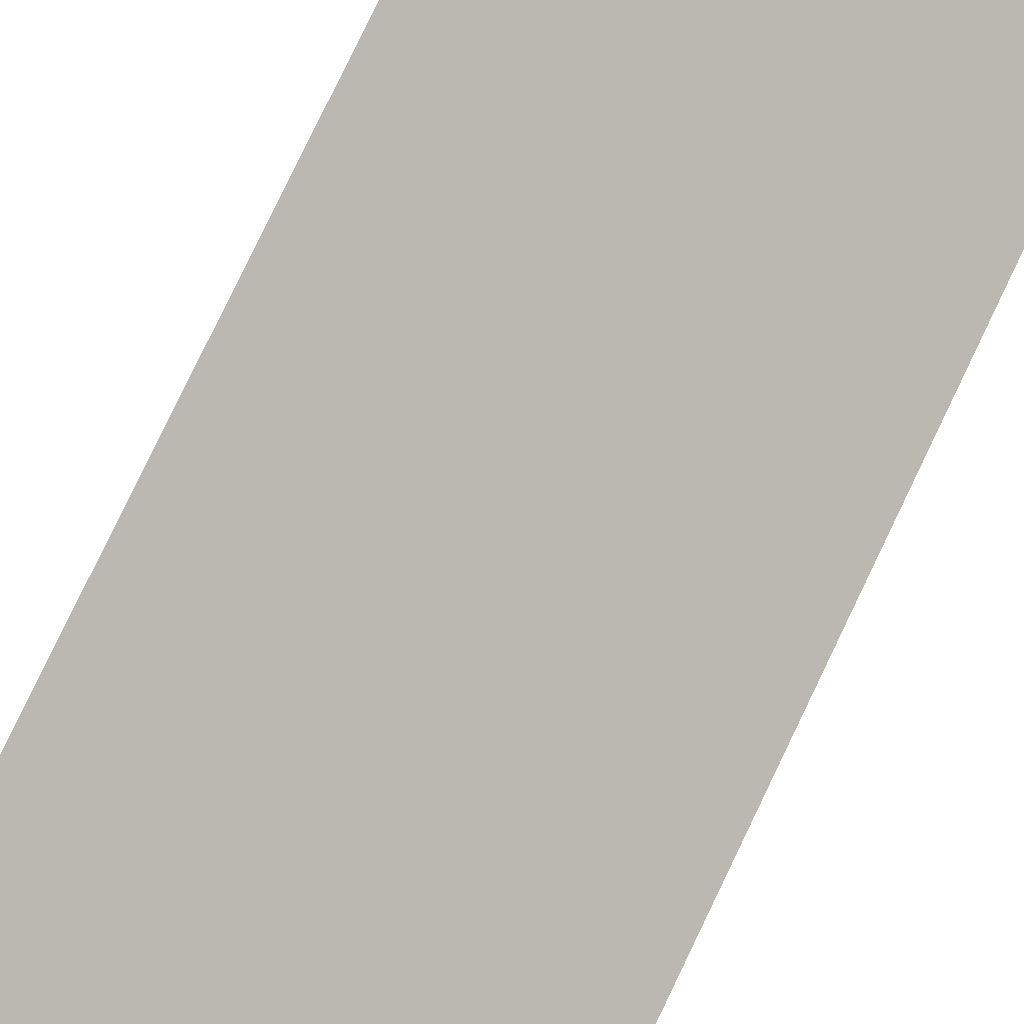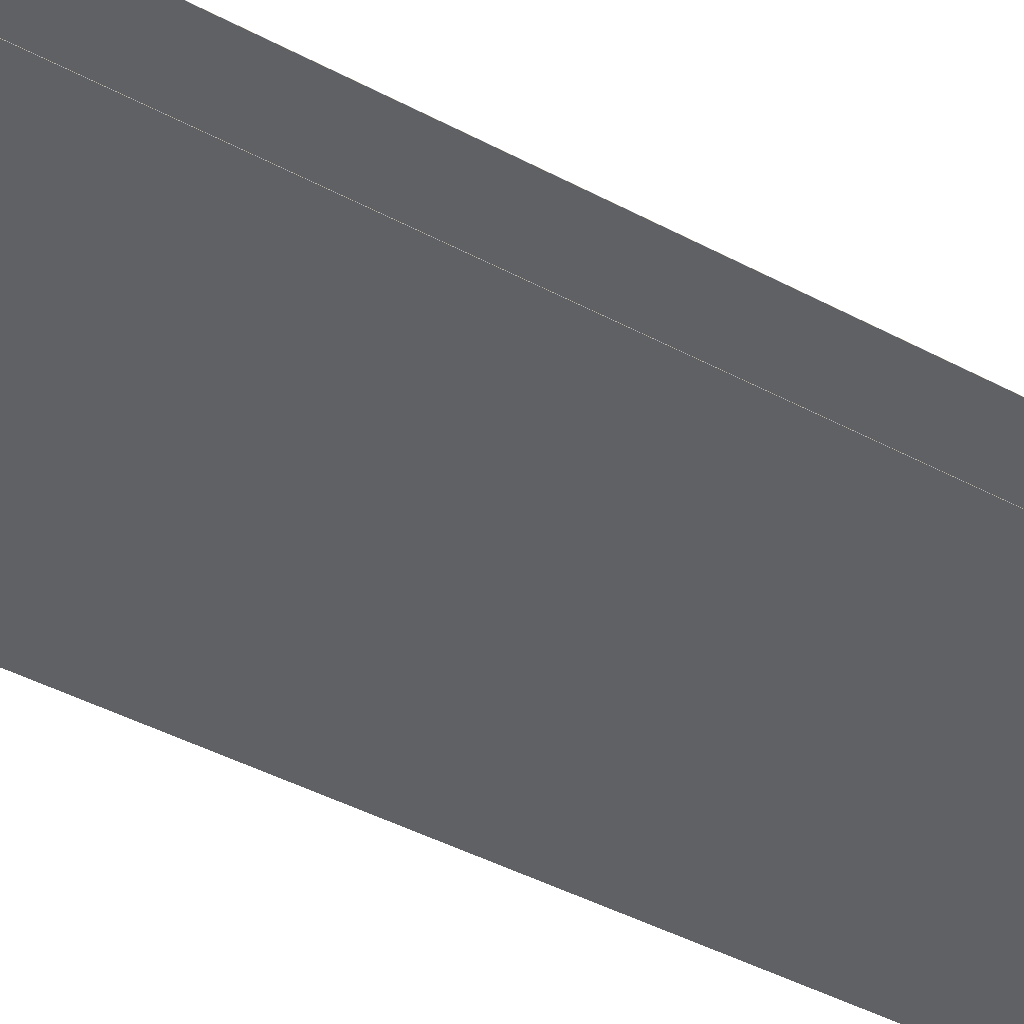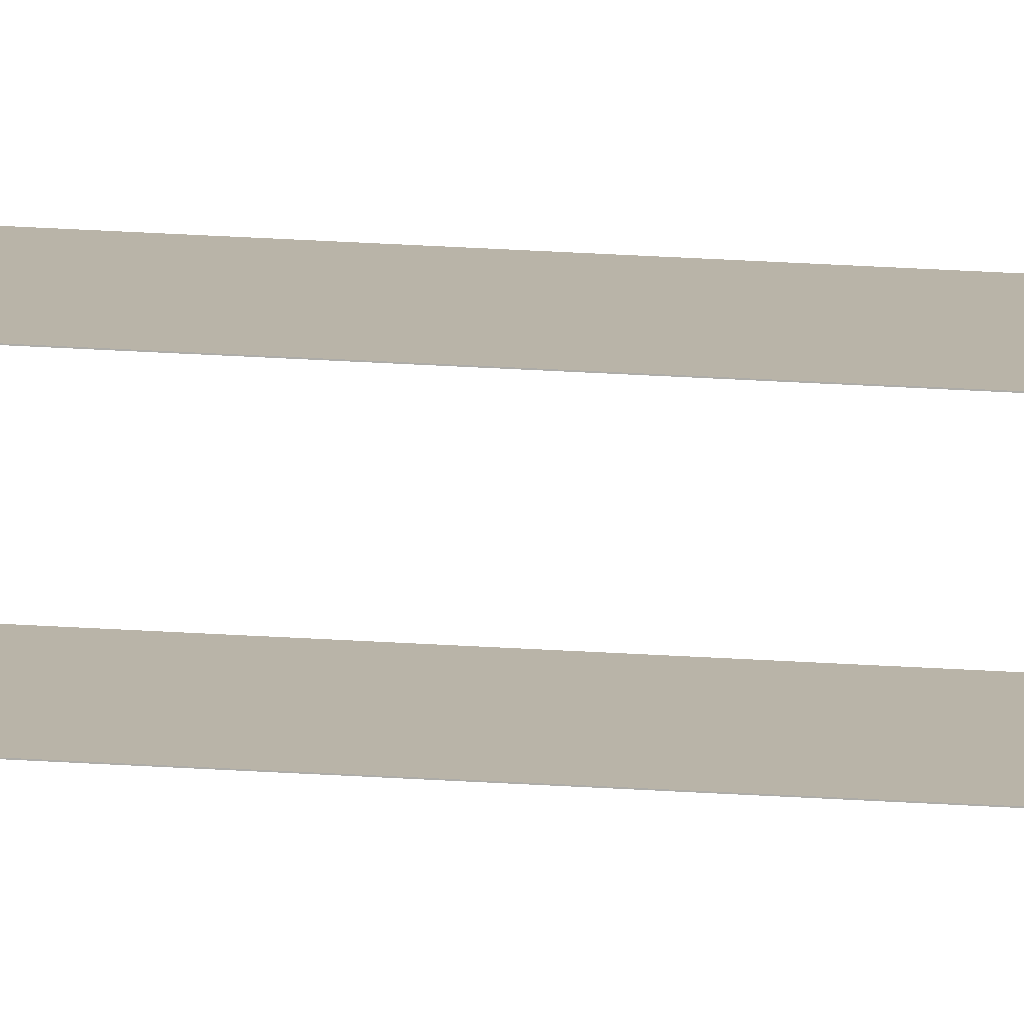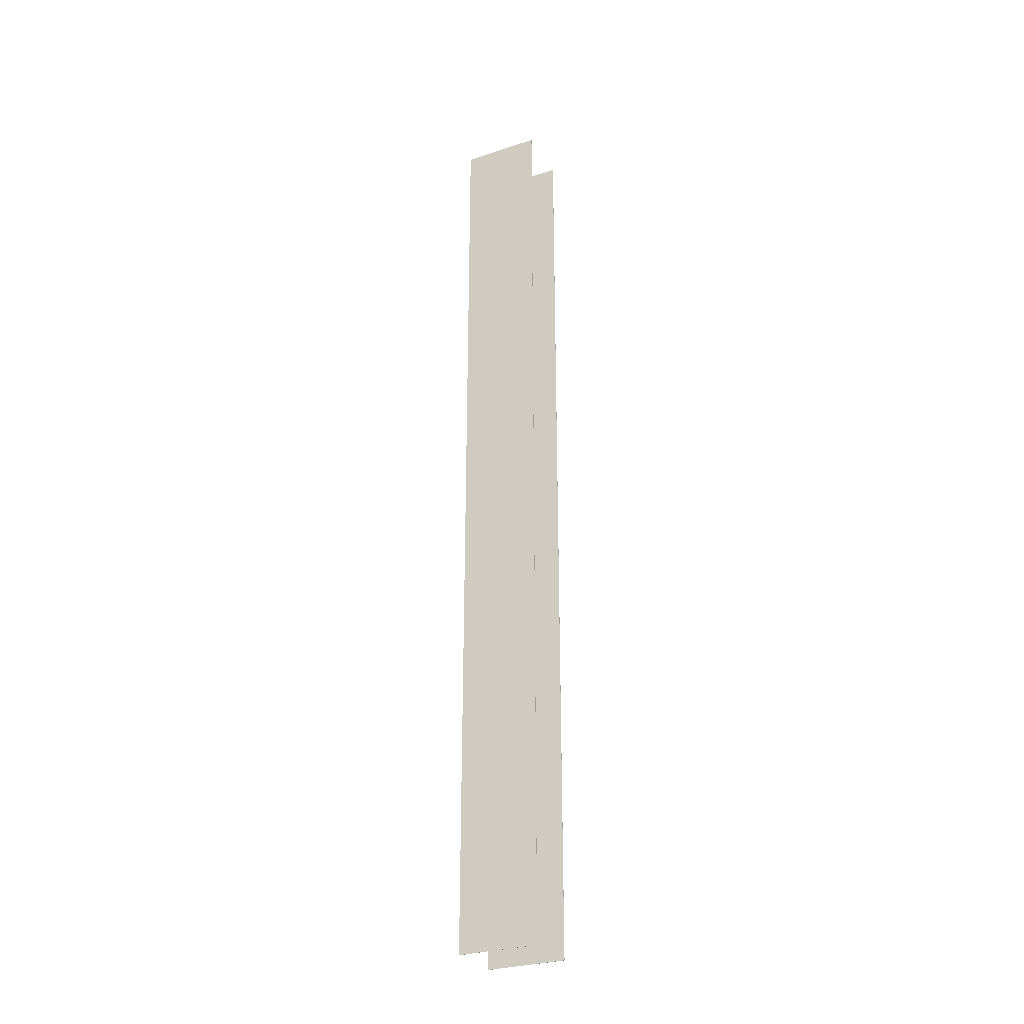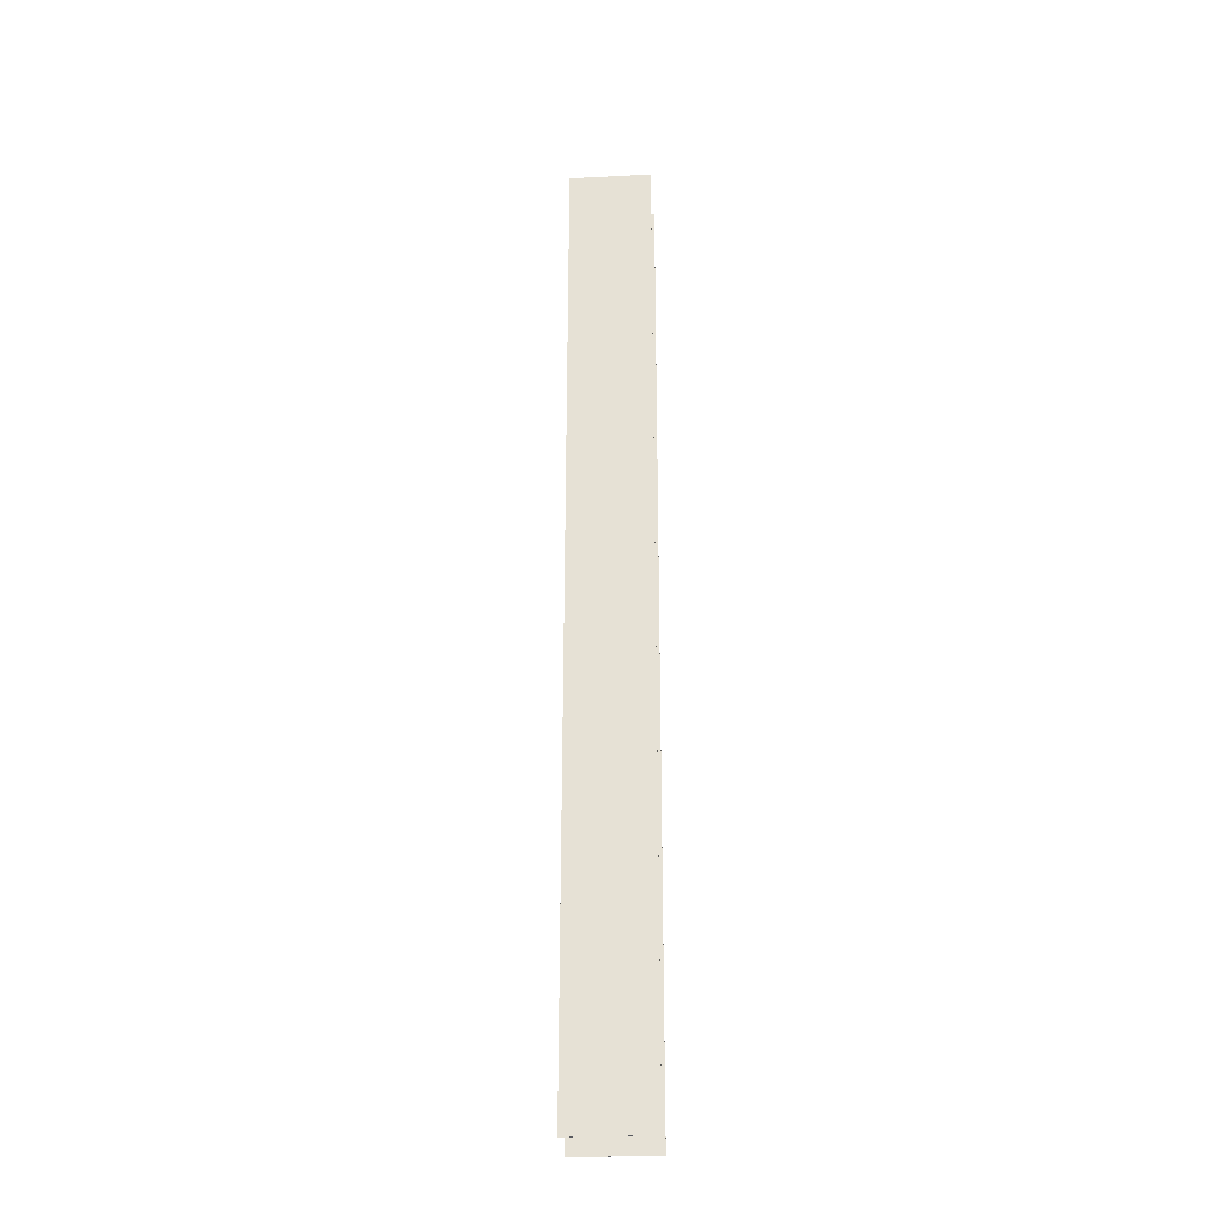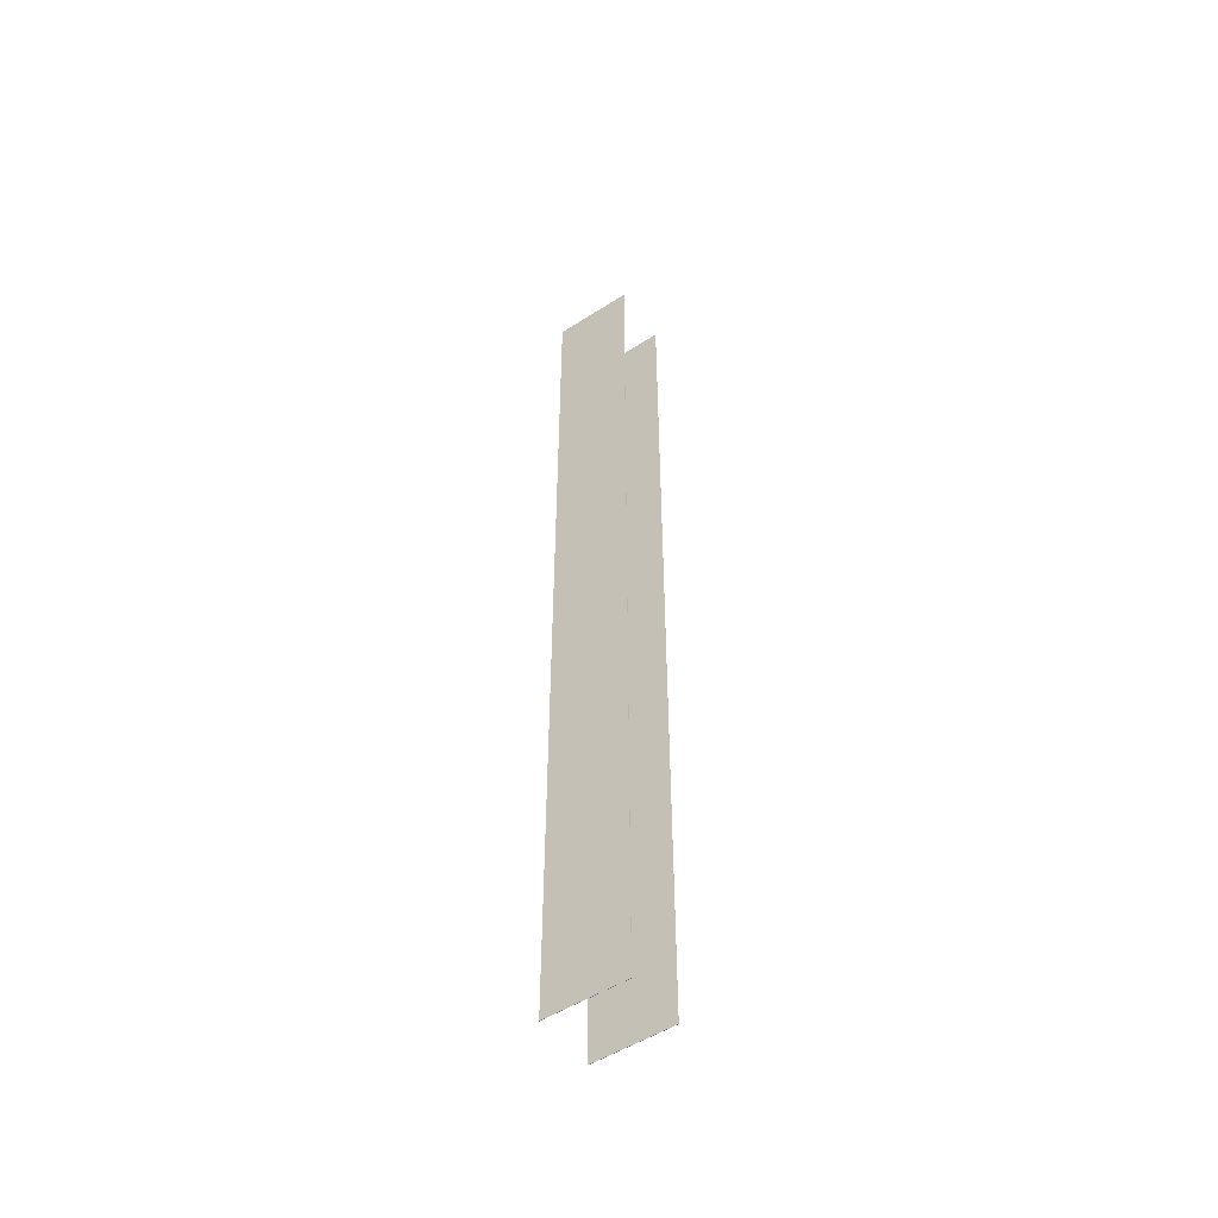
<metadata>
{"format":"obj","ext":"obj","renderer":"f3d","projection":"perspective","resolution":1024,"background":"white","views":[{"elev":65.7,"azim":-156.0,"up":"+Z"},{"elev":-17.3,"azim":34.4,"up":"+Z"},{"elev":57.5,"azim":93.2,"up":"+Z"},{"elev":-29.1,"azim":161.5,"up":"+Y"},{"elev":-28.9,"azim":139.8,"up":"+Y"},{"elev":-51.5,"azim":-9.7,"up":"+Y"}]}
</metadata>
<code>
v -454.3 3.906 657.2
v -454.3 559.2 657.2
v -487.6 3.906 624.3
v -487.6 559.2 624.3
v -470.9 559.2 640.8
v -470.9 3.906 640.8
v -487.6 281.5 624.3
v -454.3 281.5 657.2
v -487.5 3.906 624.2
v -454.2 3.906 657.1
v -470.8 3.906 640.6
v -487.5 559.2 624.2
v -487.5 281.5 624.2
v -454.2 559.2 657.1
v -470.8 559.2 640.6
v -454.2 281.5 657.1
o object_79
f 8 6 1
f 8 2 5
f 5 6 8
f 6 5 7
f 7 5 4
f 3 6 7
f 11 6 3 9
f 6 11 10 1
f 12 13 7 4
f 3 7 13 9
f 2 14 15 5
f 12 4 5 15
f 16 8 1 10
f 8 16 14 2
f 16 10 11
f 16 15 14
f 15 16 11
f 11 13 15
f 13 12 15
f 9 13 11
v -512.1 3.906 649.1
v -512.1 559.2 649.1
v -478.7 3.906 682
v -478.7 559.2 682
v -495.4 559.2 665.6
v -495.4 3.906 665.6
v -512.1 281.5 649.1
v -478.7 281.5 682
v -478.6 3.906 681.9
v -512 3.906 649
v -495.3 3.906 665.5
v -478.6 559.2 681.9
v -478.6 281.5 681.9
v -512 559.2 649
v -495.3 559.2 665.5
v -512 281.5 649
o object_74
f 23 17 22
f 23 21 18
f 24 23 22
f 23 24 21
f 24 20 21
f 19 24 22
f 27 25 19 22
f 22 17 26 27
f 28 20 24 29
f 19 25 29 24
f 18 21 31 30
f 28 31 21 20
f 32 26 17 23
f 23 18 30 32
f 32 27 26
f 32 30 31
f 29 27 32
f 32 31 29
f 29 31 28
f 25 27 29

</code>
